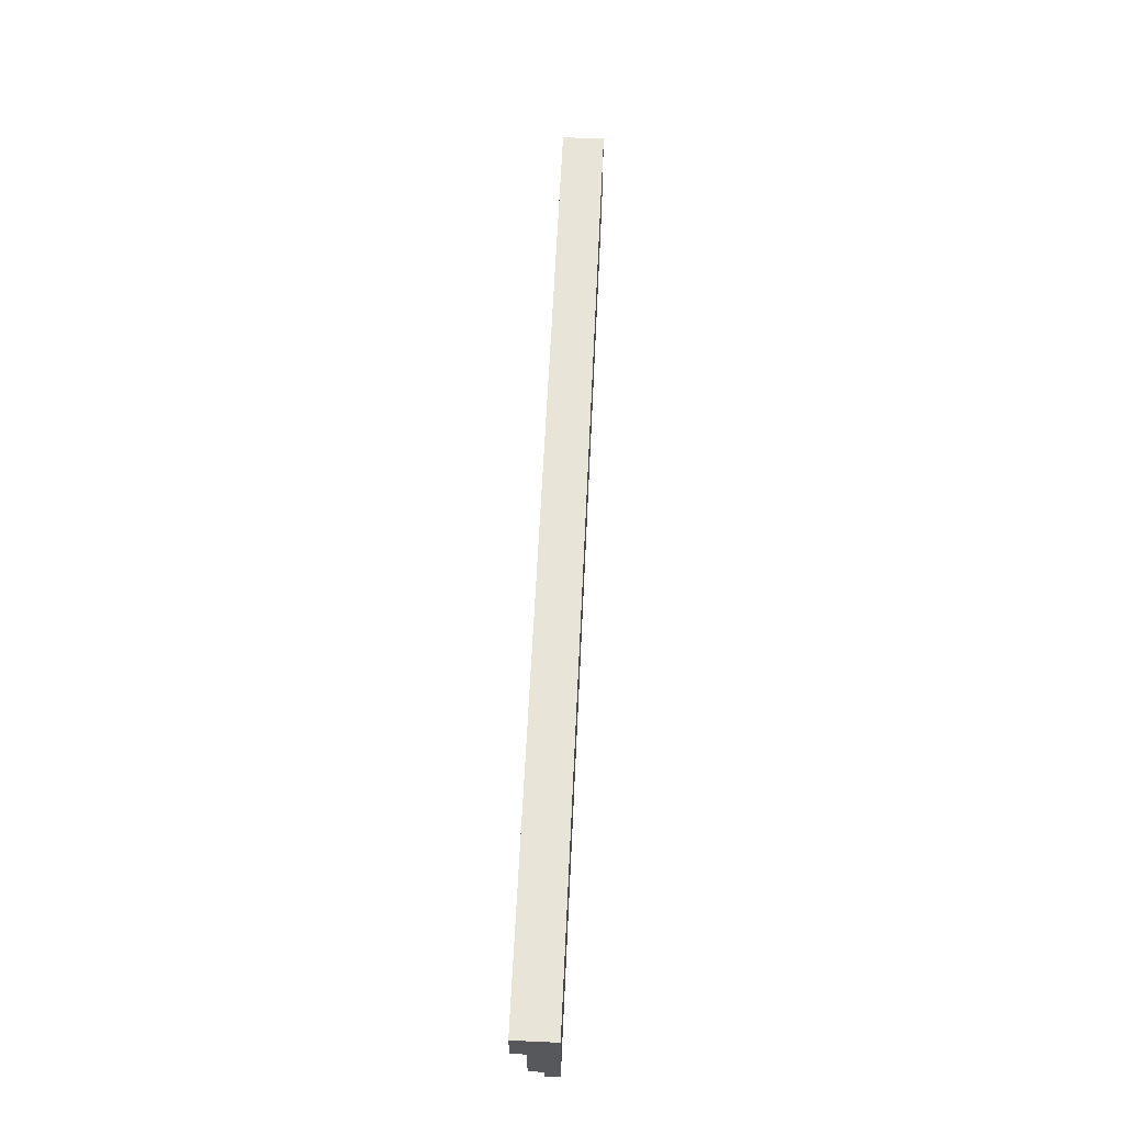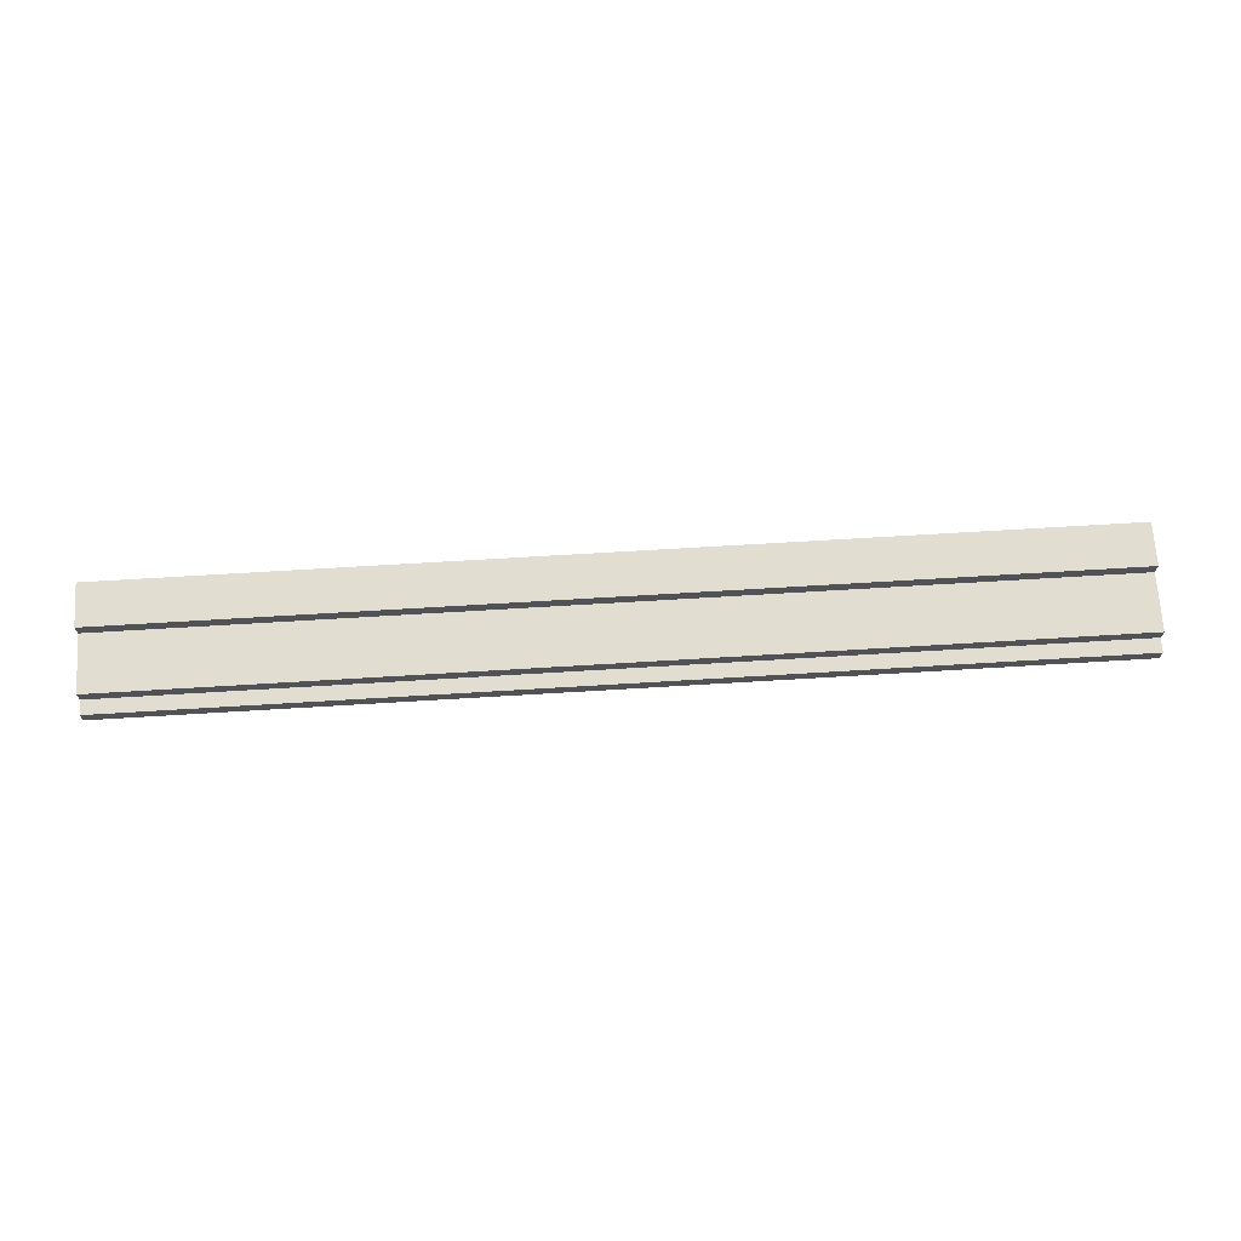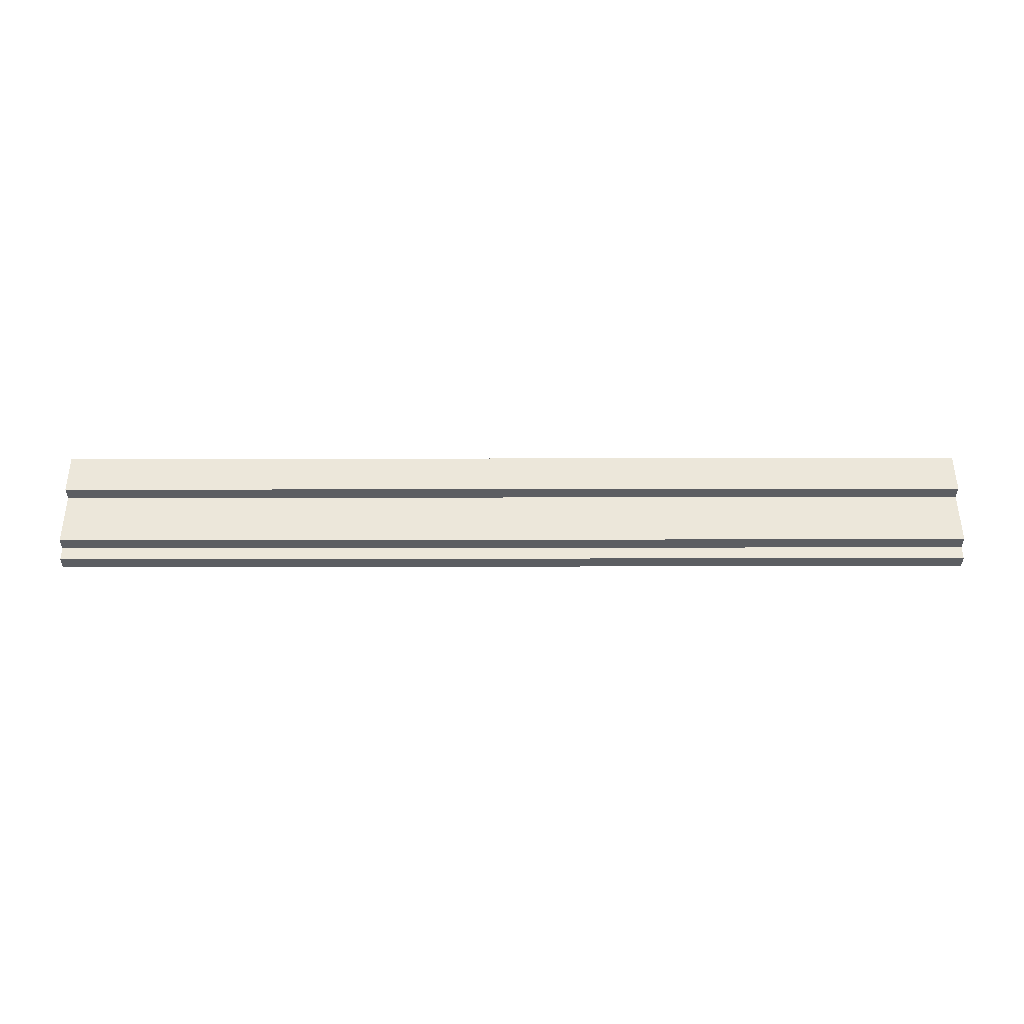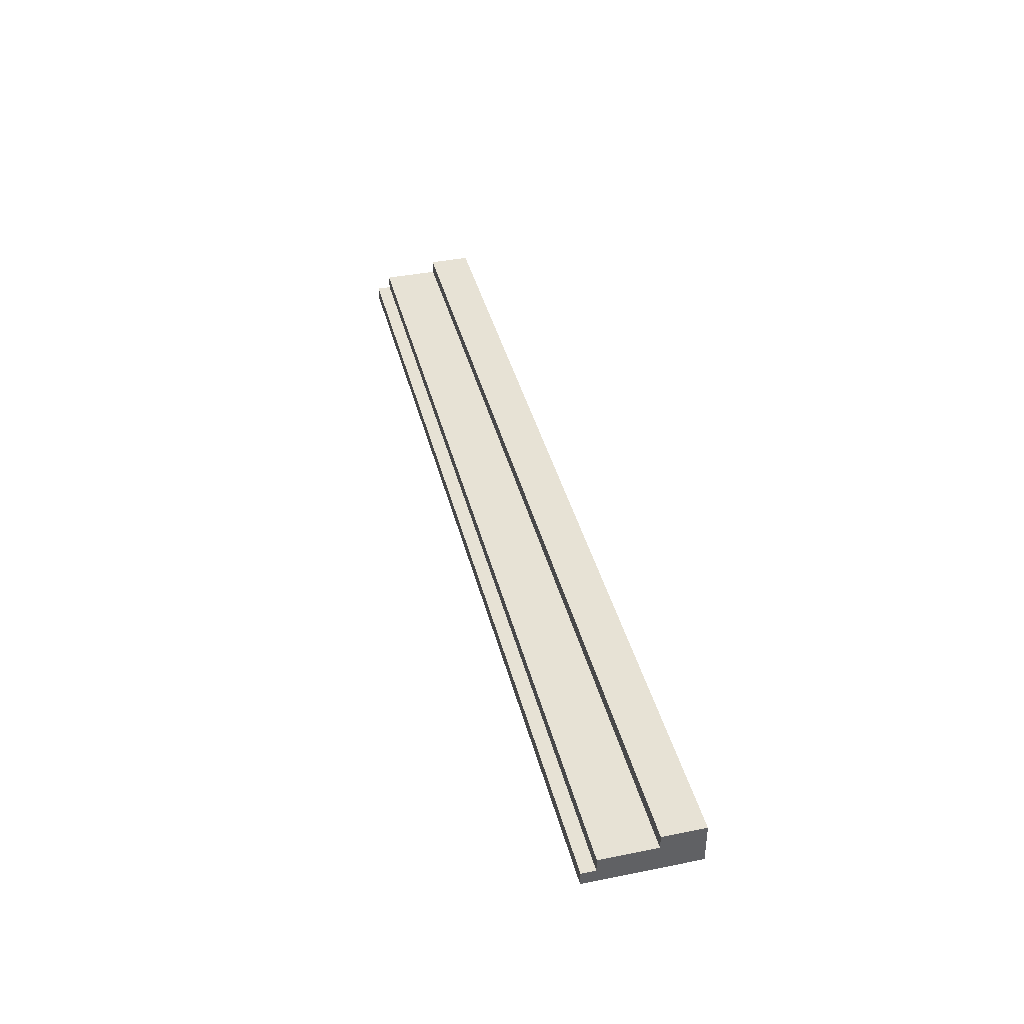
<metadata>
{"format":"obj","ext":"obj","renderer":"f3d","projection":"perspective","resolution":1024,"background":"white","views":[{"elev":61.4,"azim":-87.3,"up":"+Z"},{"elev":68.9,"azim":176.5,"up":"+Y"},{"elev":51.9,"azim":179.9,"up":"+Y"},{"elev":40.2,"azim":-103.9,"up":"+Y"}]}
</metadata>
<code>
o
v -3.3 6.7 0.1
v -3.3 6.7 -0.7
v -3.3 6.8 -0.6
v -3.3 6.8 -0.7
v -3.3 6.9 -0.2
v -3.3 6.9 -0.6
v -3.3 7 0.1
v -3.3 7 -0.2
v 3.4 6.7 0.1
v 3.4 6.7 -0.7
v 3.4 6.8 -0.6
v 3.4 6.8 -0.7
v 3.4 6.9 -0.2
v 3.4 6.9 -0.6
v 3.4 7 0.1
v 3.4 7 -0.2
v -3.3 6.7 0.1
v -3.3 7 0.1
v -3.1 6.7 0.1
v -3.1 7 0.1
v -2.8 6.7 0.1
v -2.8 7 0.1
v -2.5 6.7 0.1
v -2.5 7 0.1
v -2.2 6.7 0.1
v -2.2 7 0.1
v -1.9 6.7 0.1
v -1.9 7 0.1
v -1.6 6.7 0.1
v -1.6 7 0.1
v -1.3 6.7 0.1
v -1.3 7 0.1
v -1 6.7 0.1
v -1 7 0.1
v -0.7 6.7 0.1
v -0.7 7 0.1
v -0.4 6.7 0.1
v -0.4 7 0.1
v -0.1 6.7 0.1
v -0.1 7 0.1
v 0.2 6.7 0.1
v 0.2 7 0.1
v 0.5 6.7 0.1
v 0.5 7 0.1
v 0.8 6.7 0.1
v 0.8 7 0.1
v 1.1 6.7 0.1
v 1.1 7 0.1
v 1.4 6.7 0.1
v 1.4 7 0.1
v 1.7 6.7 0.1
v 1.7 7 0.1
v 2 6.7 0.1
v 2 7 0.1
v 2.3 6.7 0.1
v 2.3 7 0.1
v 2.6 6.7 0.1
v 2.6 7 0.1
v 2.9 6.7 0.1
v 2.9 7 0.1
v 3.2 6.7 0.1
v 3.2 7 0.1
v 3.4 6.7 0.1
v 3.4 7 0.1
v -3.3 6.9 -0.2
v -3.3 7 -0.2
v -3.1 6.9 -0.2
v -3.1 7 -0.2
v -2.8 6.9 -0.2
v -2.8 7 -0.2
v -2.5 6.9 -0.2
v -2.5 7 -0.2
v -2.2 6.9 -0.2
v -2.2 7 -0.2
v -1.9 6.9 -0.2
v -1.9 7 -0.2
v -1.6 6.9 -0.2
v -1.6 7 -0.2
v -1.3 6.9 -0.2
v -1.3 7 -0.2
v -1 6.9 -0.2
v -1 7 -0.2
v -0.7 6.9 -0.2
v -0.7 7 -0.2
v -0.4 6.9 -0.2
v -0.4 7 -0.2
v -0.1 6.9 -0.2
v -0.1 7 -0.2
v 0.2 6.9 -0.2
v 0.2 7 -0.2
v 0.5 6.9 -0.2
v 0.5 7 -0.2
v 0.8 6.9 -0.2
v 0.8 7 -0.2
v 1.1 6.9 -0.2
v 1.1 7 -0.2
v 1.4 6.9 -0.2
v 1.4 7 -0.2
v 1.7 6.9 -0.2
v 1.7 7 -0.2
v 2 6.9 -0.2
v 2 7 -0.2
v 2.3 6.9 -0.2
v 2.3 7 -0.2
v 2.6 6.9 -0.2
v 2.6 7 -0.2
v 2.9 6.9 -0.2
v 2.9 7 -0.2
v 3.2 6.9 -0.2
v 3.2 7 -0.2
v 3.4 6.9 -0.2
v 3.4 7 -0.2
v -3.3 6.8 -0.6
v -3.3 6.9 -0.6
v -3.1 6.8 -0.6
v -3.1 6.9 -0.6
v -2.8 6.8 -0.6
v -2.8 6.9 -0.6
v -2.5 6.8 -0.6
v -2.5 6.9 -0.6
v -2.2 6.8 -0.6
v -2.2 6.9 -0.6
v -1.9 6.8 -0.6
v -1.9 6.9 -0.6
v -1.6 6.8 -0.6
v -1.6 6.9 -0.6
v -1.3 6.8 -0.6
v -1.3 6.9 -0.6
v -1 6.8 -0.6
v -1 6.9 -0.6
v -0.7 6.8 -0.6
v -0.7 6.9 -0.6
v -0.4 6.8 -0.6
v -0.4 6.9 -0.6
v -0.1 6.8 -0.6
v -0.1 6.9 -0.6
v 0.2 6.8 -0.6
v 0.2 6.9 -0.6
v 0.5 6.8 -0.6
v 0.5 6.9 -0.6
v 0.8 6.8 -0.6
v 0.8 6.9 -0.6
v 1.1 6.8 -0.6
v 1.1 6.9 -0.6
v 1.4 6.8 -0.6
v 1.4 6.9 -0.6
v 1.7 6.8 -0.6
v 1.7 6.9 -0.6
v 2 6.8 -0.6
v 2 6.9 -0.6
v 2.3 6.8 -0.6
v 2.3 6.9 -0.6
v 2.6 6.8 -0.6
v 2.6 6.9 -0.6
v 2.9 6.8 -0.6
v 2.9 6.9 -0.6
v 3.2 6.8 -0.6
v 3.2 6.9 -0.6
v 3.4 6.8 -0.6
v 3.4 6.9 -0.6
v -3.3 6.7 -0.7
v -3.3 6.8 -0.7
v -3.1 6.7 -0.7
v -3.1 6.8 -0.7
v -2.8 6.7 -0.7
v -2.8 6.8 -0.7
v -2.5 6.7 -0.7
v -2.5 6.8 -0.7
v -2.2 6.7 -0.7
v -2.2 6.8 -0.7
v -1.9 6.7 -0.7
v -1.9 6.8 -0.7
v -1.6 6.7 -0.7
v -1.6 6.8 -0.7
v -1.3 6.7 -0.7
v -1.3 6.8 -0.7
v -1 6.7 -0.7
v -1 6.8 -0.7
v -0.7 6.7 -0.7
v -0.7 6.8 -0.7
v -0.4 6.7 -0.7
v -0.4 6.8 -0.7
v -0.1 6.7 -0.7
v -0.1 6.8 -0.7
v 0.2 6.7 -0.7
v 0.2 6.8 -0.7
v 0.5 6.7 -0.7
v 0.5 6.8 -0.7
v 0.8 6.7 -0.7
v 0.8 6.8 -0.7
v 1.1 6.7 -0.7
v 1.1 6.8 -0.7
v 1.4 6.7 -0.7
v 1.4 6.8 -0.7
v 1.7 6.7 -0.7
v 1.7 6.8 -0.7
v 2 6.7 -0.7
v 2 6.8 -0.7
v 2.3 6.7 -0.7
v 2.3 6.8 -0.7
v 2.6 6.7 -0.7
v 2.6 6.8 -0.7
v 2.9 6.7 -0.7
v 2.9 6.8 -0.7
v 3.2 6.7 -0.7
v 3.2 6.8 -0.7
v 3.4 6.7 -0.7
v 3.4 6.8 -0.7
v -3.3 6.7 0.1
v -3.1 6.7 0.1
v -2.8 6.7 0.1
v -2.5 6.7 0.1
v -2.2 6.7 0.1
v -1.9 6.7 0.1
v -1.6 6.7 0.1
v -1.3 6.7 0.1
v -1 6.7 0.1
v -0.7 6.7 0.1
v -0.4 6.7 0.1
v -0.1 6.7 0.1
v 0.2 6.7 0.1
v 0.5 6.7 0.1
v 0.8 6.7 0.1
v 1.1 6.7 0.1
v 1.4 6.7 0.1
v 1.7 6.7 0.1
v 2 6.7 0.1
v 2.3 6.7 0.1
v 2.6 6.7 0.1
v 2.9 6.7 0.1
v 3.2 6.7 0.1
v 3.4 6.7 0.1
v -3.3 6.7 -0.7
v -3.1 6.7 -0.7
v -2.8 6.7 -0.7
v -2.5 6.7 -0.7
v -2.2 6.7 -0.7
v -1.9 6.7 -0.7
v -1.6 6.7 -0.7
v -1.3 6.7 -0.7
v -1 6.7 -0.7
v -0.7 6.7 -0.7
v -0.4 6.7 -0.7
v -0.1 6.7 -0.7
v 0.2 6.7 -0.7
v 0.5 6.7 -0.7
v 0.8 6.7 -0.7
v 1.1 6.7 -0.7
v 1.4 6.7 -0.7
v 1.7 6.7 -0.7
v 2 6.7 -0.7
v 2.3 6.7 -0.7
v 2.6 6.7 -0.7
v 2.9 6.7 -0.7
v 3.2 6.7 -0.7
v 3.4 6.7 -0.7
v -3.3 6.8 -0.6
v -3.1 6.8 -0.6
v -2.8 6.8 -0.6
v -2.5 6.8 -0.6
v -2.2 6.8 -0.6
v -1.9 6.8 -0.6
v -1.6 6.8 -0.6
v -1.3 6.8 -0.6
v -1 6.8 -0.6
v -0.7 6.8 -0.6
v -0.4 6.8 -0.6
v -0.1 6.8 -0.6
v 0.2 6.8 -0.6
v 0.5 6.8 -0.6
v 0.8 6.8 -0.6
v 1.1 6.8 -0.6
v 1.4 6.8 -0.6
v 1.7 6.8 -0.6
v 2 6.8 -0.6
v 2.3 6.8 -0.6
v 2.6 6.8 -0.6
v 2.9 6.8 -0.6
v 3.2 6.8 -0.6
v 3.4 6.8 -0.6
v -3.3 6.8 -0.7
v -3.1 6.8 -0.7
v -2.8 6.8 -0.7
v -2.5 6.8 -0.7
v -2.2 6.8 -0.7
v -1.9 6.8 -0.7
v -1.6 6.8 -0.7
v -1.3 6.8 -0.7
v -1 6.8 -0.7
v -0.7 6.8 -0.7
v -0.4 6.8 -0.7
v -0.1 6.8 -0.7
v 0.2 6.8 -0.7
v 0.5 6.8 -0.7
v 0.8 6.8 -0.7
v 1.1 6.8 -0.7
v 1.4 6.8 -0.7
v 1.7 6.8 -0.7
v 2 6.8 -0.7
v 2.3 6.8 -0.7
v 2.6 6.8 -0.7
v 2.9 6.8 -0.7
v 3.2 6.8 -0.7
v 3.4 6.8 -0.7
v -3.3 6.9 -0.2
v -3.1 6.9 -0.2
v -2.8 6.9 -0.2
v -2.5 6.9 -0.2
v -2.2 6.9 -0.2
v -1.9 6.9 -0.2
v -1.6 6.9 -0.2
v -1.3 6.9 -0.2
v -1 6.9 -0.2
v -0.7 6.9 -0.2
v -0.4 6.9 -0.2
v -0.1 6.9 -0.2
v 0.2 6.9 -0.2
v 0.5 6.9 -0.2
v 0.8 6.9 -0.2
v 1.1 6.9 -0.2
v 1.4 6.9 -0.2
v 1.7 6.9 -0.2
v 2 6.9 -0.2
v 2.3 6.9 -0.2
v 2.6 6.9 -0.2
v 2.9 6.9 -0.2
v 3.2 6.9 -0.2
v 3.4 6.9 -0.2
v -3.3 6.9 -0.6
v -3.1 6.9 -0.6
v -2.8 6.9 -0.6
v -2.5 6.9 -0.6
v -2.2 6.9 -0.6
v -1.9 6.9 -0.6
v -1.6 6.9 -0.6
v -1.3 6.9 -0.6
v -1 6.9 -0.6
v -0.7 6.9 -0.6
v -0.4 6.9 -0.6
v -0.1 6.9 -0.6
v 0.2 6.9 -0.6
v 0.5 6.9 -0.6
v 0.8 6.9 -0.6
v 1.1 6.9 -0.6
v 1.4 6.9 -0.6
v 1.7 6.9 -0.6
v 2 6.9 -0.6
v 2.3 6.9 -0.6
v 2.6 6.9 -0.6
v 2.9 6.9 -0.6
v 3.2 6.9 -0.6
v 3.4 6.9 -0.6
v -3.3 7 0.1
v -3.1 7 0.1
v -2.8 7 0.1
v -2.5 7 0.1
v -2.2 7 0.1
v -1.9 7 0.1
v -1.6 7 0.1
v -1.3 7 0.1
v -1 7 0.1
v -0.7 7 0.1
v -0.4 7 0.1
v -0.1 7 0.1
v 0.2 7 0.1
v 0.5 7 0.1
v 0.8 7 0.1
v 1.1 7 0.1
v 1.4 7 0.1
v 1.7 7 0.1
v 2 7 0.1
v 2.3 7 0.1
v 2.6 7 0.1
v 2.9 7 0.1
v 3.2 7 0.1
v 3.4 7 0.1
v -3.3 7 -0.2
v -3.1 7 -0.2
v -2.8 7 -0.2
v -2.5 7 -0.2
v -2.2 7 -0.2
v -1.9 7 -0.2
v -1.6 7 -0.2
v -1.3 7 -0.2
v -1 7 -0.2
v -0.7 7 -0.2
v -0.4 7 -0.2
v -0.1 7 -0.2
v 0.2 7 -0.2
v 0.5 7 -0.2
v 0.8 7 -0.2
v 1.1 7 -0.2
v 1.4 7 -0.2
v 1.7 7 -0.2
v 2 7 -0.2
v 2.3 7 -0.2
v 2.6 7 -0.2
v 2.9 7 -0.2
v 3.2 7 -0.2
v 3.4 7 -0.2
f 3 2 1
f 4 2 3
f 5 3 1
f 6 3 5
f 7 5 1
f 8 5 7
f 9 10 11
f 11 10 12
f 9 11 13
f 13 11 14
f 9 13 15
f 15 13 16
f 19 18 17
f 20 18 19
f 21 20 19
f 22 20 21
f 23 22 21
f 24 22 23
f 25 24 23
f 26 24 25
f 27 26 25
f 28 26 27
f 29 28 27
f 30 28 29
f 31 30 29
f 32 30 31
f 33 32 31
f 34 32 33
f 35 34 33
f 36 34 35
f 37 36 35
f 38 36 37
f 39 38 37
f 40 38 39
f 41 40 39
f 42 40 41
f 43 42 41
f 44 42 43
f 45 44 43
f 46 44 45
f 47 46 45
f 48 46 47
f 49 48 47
f 50 48 49
f 51 50 49
f 52 50 51
f 53 52 51
f 54 52 53
f 55 54 53
f 56 54 55
f 57 56 55
f 58 56 57
f 59 58 57
f 60 58 59
f 61 60 59
f 62 60 61
f 63 62 61
f 64 62 63
f 65 66 67
f 67 66 68
f 67 68 69
f 69 68 70
f 69 70 71
f 71 70 72
f 71 72 73
f 73 72 74
f 73 74 75
f 75 74 76
f 75 76 77
f 77 76 78
f 77 78 79
f 79 78 80
f 79 80 81
f 81 80 82
f 81 82 83
f 83 82 84
f 83 84 85
f 85 84 86
f 85 86 87
f 87 86 88
f 87 88 89
f 89 88 90
f 89 90 91
f 91 90 92
f 91 92 93
f 93 92 94
f 93 94 95
f 95 94 96
f 95 96 97
f 97 96 98
f 97 98 99
f 99 98 100
f 99 100 101
f 101 100 102
f 101 102 103
f 103 102 104
f 103 104 105
f 105 104 106
f 105 106 107
f 107 106 108
f 107 108 109
f 109 108 110
f 109 110 111
f 111 110 112
f 113 114 115
f 115 114 116
f 115 116 117
f 117 116 118
f 117 118 119
f 119 118 120
f 119 120 121
f 121 120 122
f 121 122 123
f 123 122 124
f 123 124 125
f 125 124 126
f 125 126 127
f 127 126 128
f 127 128 129
f 129 128 130
f 129 130 131
f 131 130 132
f 131 132 133
f 133 132 134
f 133 134 135
f 135 134 136
f 135 136 137
f 137 136 138
f 137 138 139
f 139 138 140
f 139 140 141
f 141 140 142
f 141 142 143
f 143 142 144
f 143 144 145
f 145 144 146
f 145 146 147
f 147 146 148
f 147 148 149
f 149 148 150
f 149 150 151
f 151 150 152
f 151 152 153
f 153 152 154
f 153 154 155
f 155 154 156
f 155 156 157
f 157 156 158
f 157 158 159
f 159 158 160
f 161 162 163
f 163 162 164
f 163 164 165
f 165 164 166
f 165 166 167
f 167 166 168
f 167 168 169
f 169 168 170
f 169 170 171
f 171 170 172
f 171 172 173
f 173 172 174
f 173 174 175
f 175 174 176
f 175 176 177
f 177 176 178
f 177 178 179
f 179 178 180
f 179 180 181
f 181 180 182
f 181 182 183
f 183 182 184
f 183 184 185
f 185 184 186
f 185 186 187
f 187 186 188
f 187 188 189
f 189 188 190
f 189 190 191
f 191 190 192
f 191 192 193
f 193 192 194
f 193 194 195
f 195 194 196
f 195 196 197
f 197 196 198
f 197 198 199
f 199 198 200
f 199 200 201
f 201 200 202
f 201 202 203
f 203 202 204
f 203 204 205
f 205 204 206
f 205 206 207
f 207 206 208
f 233 210 209
f 234 211 210
f 234 210 233
f 235 212 211
f 235 211 234
f 236 213 212
f 236 212 235
f 237 214 213
f 237 213 236
f 238 215 214
f 238 214 237
f 239 216 215
f 239 215 238
f 240 217 216
f 240 216 239
f 241 218 217
f 241 217 240
f 242 219 218
f 242 218 241
f 243 220 219
f 243 219 242
f 244 221 220
f 244 220 243
f 245 222 221
f 245 221 244
f 246 223 222
f 246 222 245
f 247 224 223
f 247 223 246
f 248 225 224
f 248 224 247
f 249 226 225
f 249 225 248
f 250 227 226
f 250 226 249
f 251 228 227
f 251 227 250
f 252 229 228
f 252 228 251
f 253 230 229
f 253 229 252
f 254 231 230
f 254 230 253
f 255 232 231
f 255 231 254
f 256 232 255
f 257 258 281
f 258 259 282
f 281 258 282
f 259 260 283
f 282 259 283
f 260 261 284
f 283 260 284
f 261 262 285
f 284 261 285
f 262 263 286
f 285 262 286
f 263 264 287
f 286 263 287
f 264 265 288
f 287 264 288
f 265 266 289
f 288 265 289
f 266 267 290
f 289 266 290
f 267 268 291
f 290 267 291
f 268 269 292
f 291 268 292
f 269 270 293
f 292 269 293
f 270 271 294
f 293 270 294
f 271 272 295
f 294 271 295
f 272 273 296
f 295 272 296
f 273 274 297
f 296 273 297
f 274 275 298
f 297 274 298
f 275 276 299
f 298 275 299
f 276 277 300
f 299 276 300
f 277 278 301
f 300 277 301
f 278 279 302
f 301 278 302
f 279 280 303
f 302 279 303
f 303 280 304
f 305 306 329
f 306 307 330
f 329 306 330
f 307 308 331
f 330 307 331
f 308 309 332
f 331 308 332
f 309 310 333
f 332 309 333
f 310 311 334
f 333 310 334
f 311 312 335
f 334 311 335
f 312 313 336
f 335 312 336
f 313 314 337
f 336 313 337
f 314 315 338
f 337 314 338
f 315 316 339
f 338 315 339
f 316 317 340
f 339 316 340
f 317 318 341
f 340 317 341
f 318 319 342
f 341 318 342
f 319 320 343
f 342 319 343
f 320 321 344
f 343 320 344
f 321 322 345
f 344 321 345
f 322 323 346
f 345 322 346
f 323 324 347
f 346 323 347
f 324 325 348
f 347 324 348
f 325 326 349
f 348 325 349
f 326 327 350
f 349 326 350
f 327 328 351
f 350 327 351
f 351 328 352
f 353 354 377
f 354 355 378
f 377 354 378
f 355 356 379
f 378 355 379
f 356 357 380
f 379 356 380
f 357 358 381
f 380 357 381
f 358 359 382
f 381 358 382
f 359 360 383
f 382 359 383
f 360 361 384
f 383 360 384
f 361 362 385
f 384 361 385
f 362 363 386
f 385 362 386
f 363 364 387
f 386 363 387
f 364 365 388
f 387 364 388
f 365 366 389
f 388 365 389
f 366 367 390
f 389 366 390
f 367 368 391
f 390 367 391
f 368 369 392
f 391 368 392
f 369 370 393
f 392 369 393
f 370 371 394
f 393 370 394
f 371 372 395
f 394 371 395
f 372 373 396
f 395 372 396
f 373 374 397
f 396 373 397
f 374 375 398
f 397 374 398
f 375 376 399
f 398 375 399
f 399 376 400

</code>
